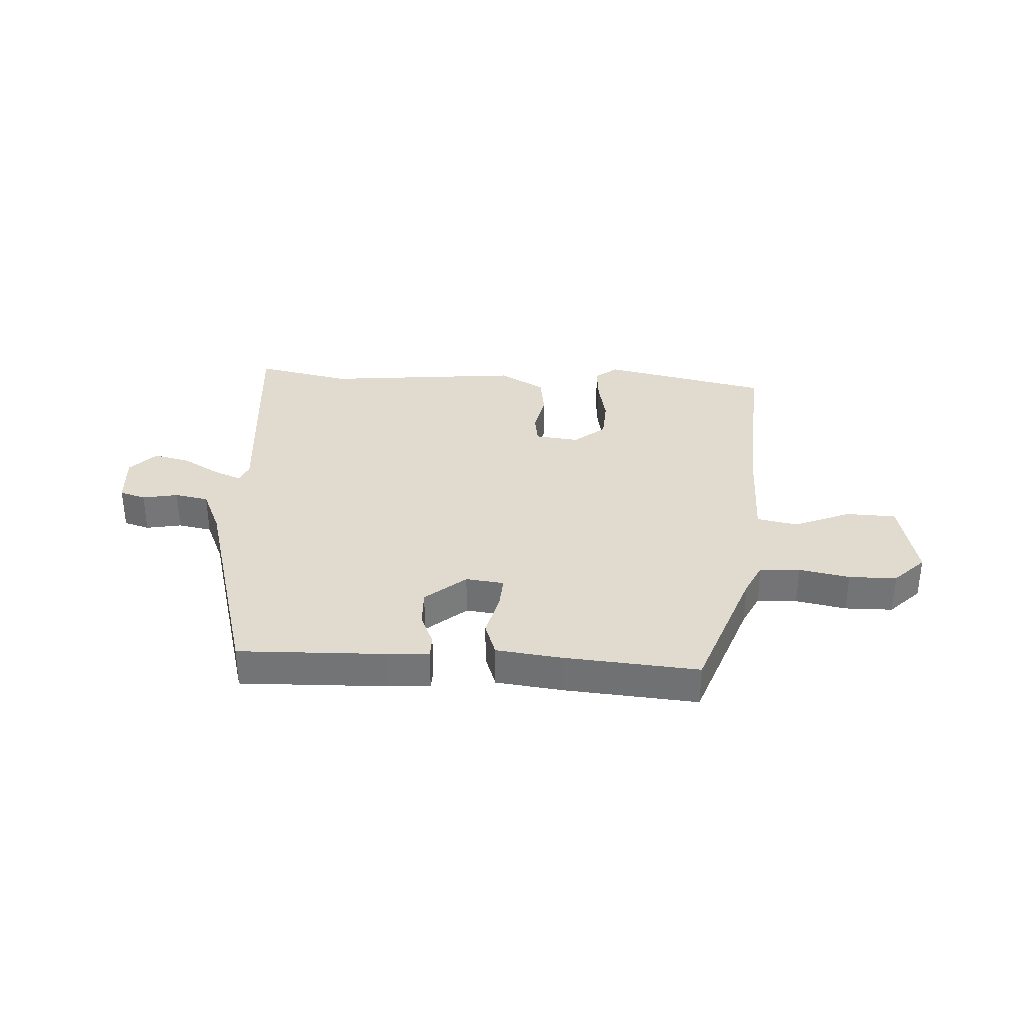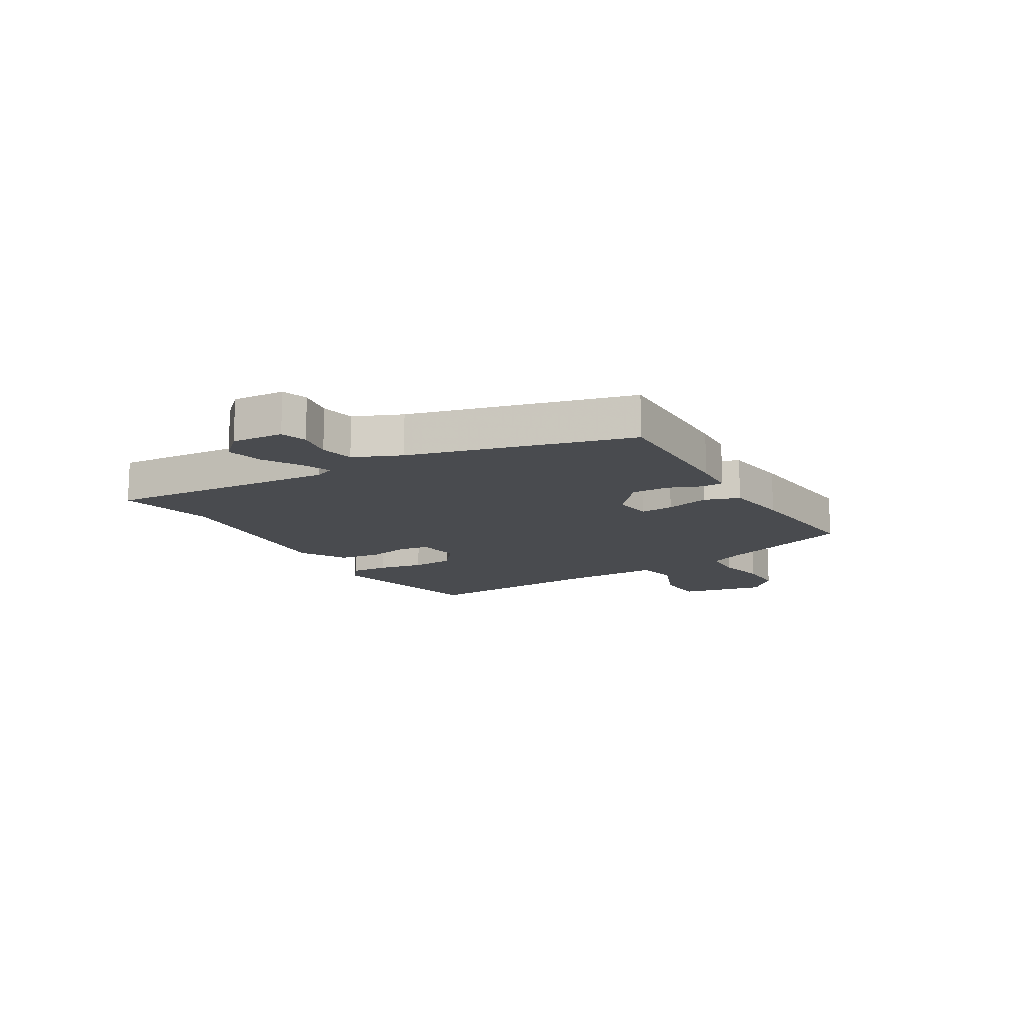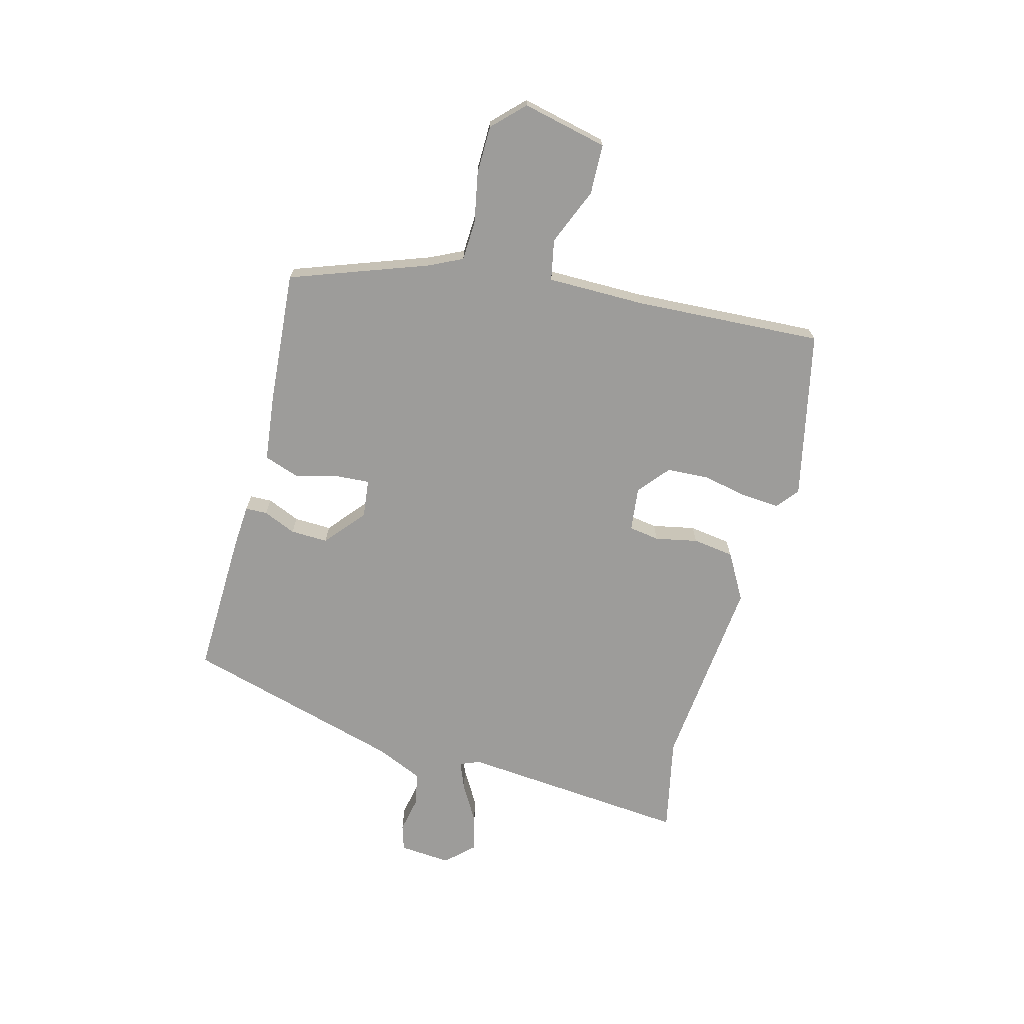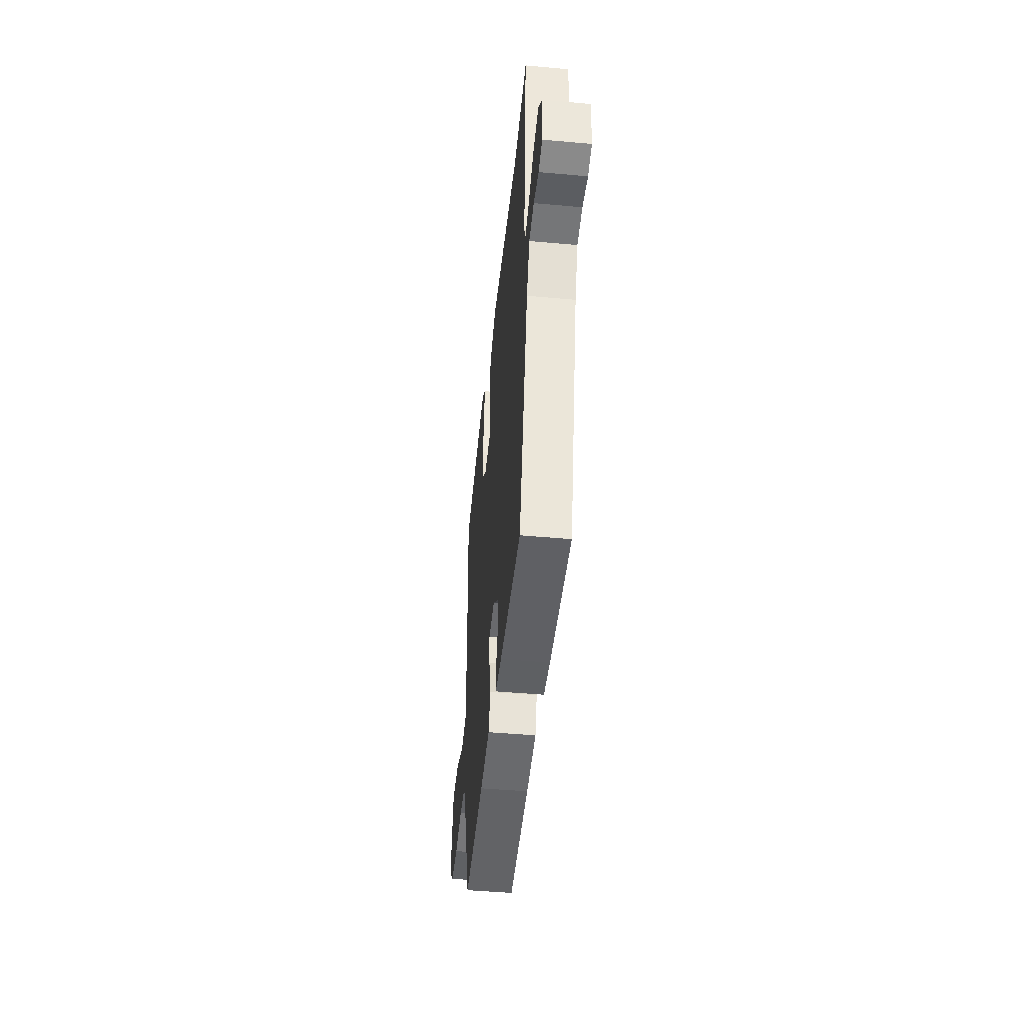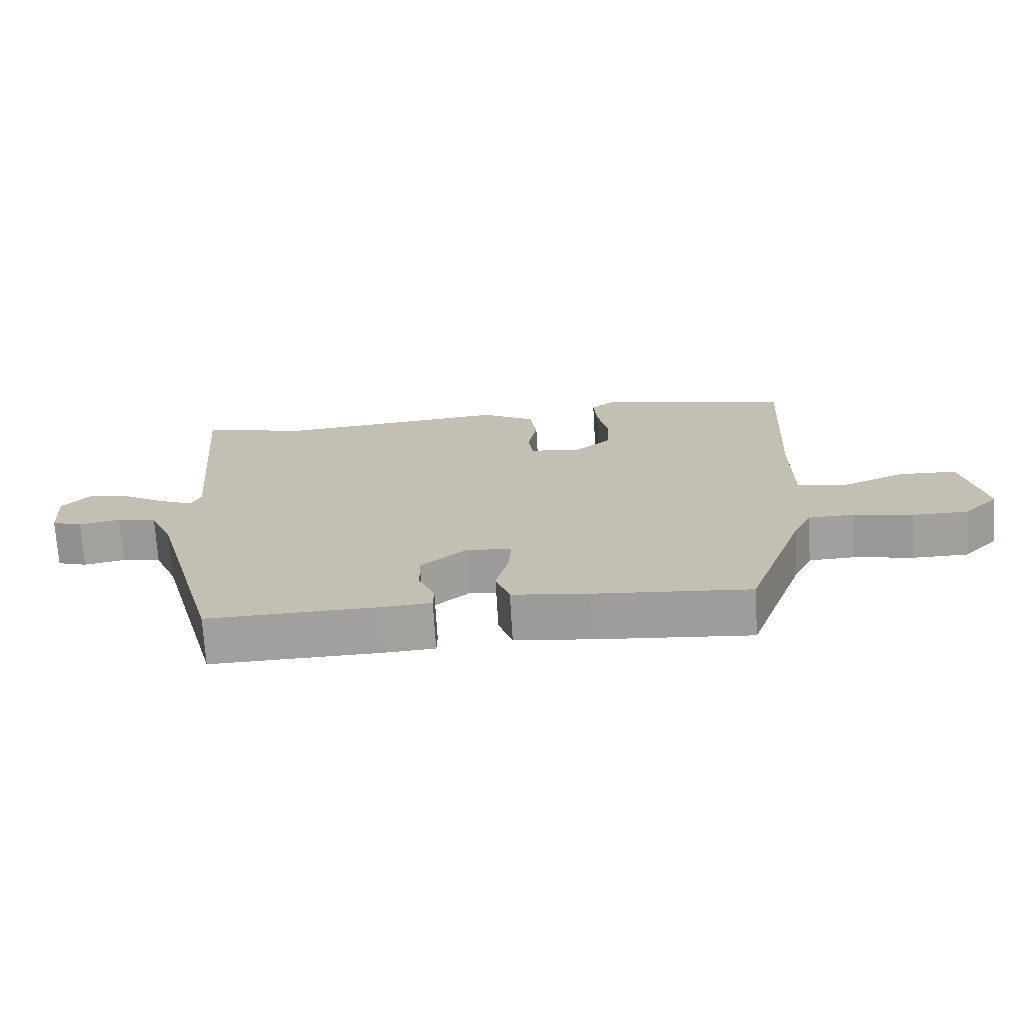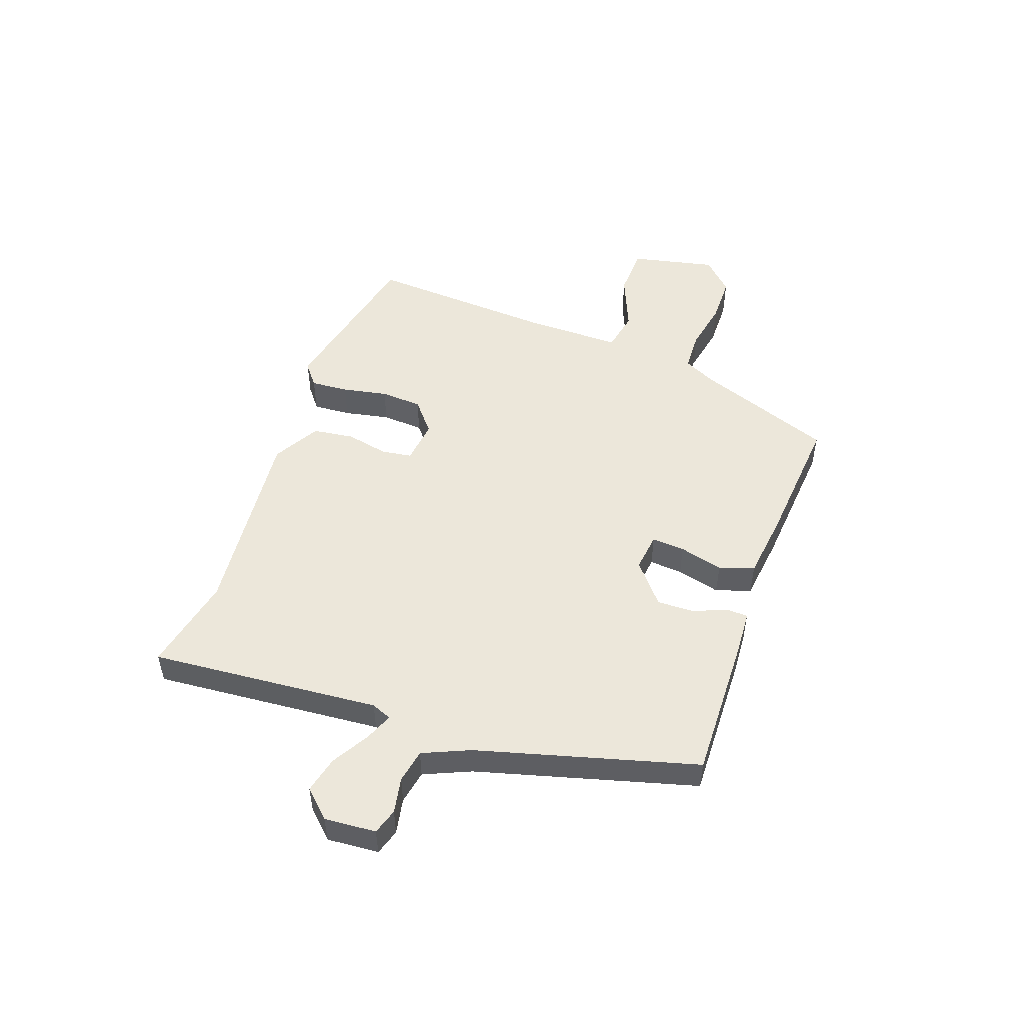
<metadata>
{"format":"obj","ext":"obj","renderer":"f3d","projection":"perspective","resolution":1024,"background":"white","views":[{"elev":33.6,"azim":-176.7,"up":"+Y"},{"elev":-13.8,"azim":121.2,"up":"+Y"},{"elev":-70.0,"azim":-104.9,"up":"+Y"},{"elev":-46.2,"azim":84.1,"up":"+Z"},{"elev":-71.5,"azim":-176.6,"up":"+Z"},{"elev":50.8,"azim":109.8,"up":"+Y"}]}
</metadata>
<code>
v 0.414 0.07 -0.47
v 0.16 0.07 -0.463
v 0.085 0.07 -0.458
v 0.084 0.07 -0.42
v 0.108 0.07 -0.363
v 0.11 0.07 -0.298
v 0.04 0.07 -0.239
v -0.027 0.07 -0.247
v -0.023 0.07 -0.305
v -0.004 0.07 -0.381
v -0.025 0.07 -0.442
v -0.14 0.07 -0.456
v -0.373 0.07 -0.475
v -0.459 0.07 -0.237
v -0.487 0.07 -0.179
v -0.557 0.07 -0.176
v -0.645 0.07 -0.193
v -0.728 0.07 -0.192
v -0.781 0.07 -0.139
v -0.748 0.07 0.009
v -0.661 0.07 0.012
v -0.562 0.07 -0.029
v -0.491 0.07 -0.015
v -0.491 0.07 0.155
v -0.509 0.07 0.482
v -0.218 0.07 0.545
v -0.179 0.07 0.514
v -0.184 0.07 0.448
v -0.2 0.07 0.369
v -0.196 0.07 0.296
v -0.142 0.07 0.251
v -0.065 0.07 0.26
v -0.057 0.07 0.313
v -0.072 0.07 0.387
v -0.062 0.07 0.459
v 0.019 0.07 0.505
v 0.361 0.07 0.471
v 0.528 0.07 0.506
v 0.493 0.07 0.105
v 0.507 0.07 0.07
v 0.556 0.07 0.09
v 0.621 0.07 0.128
v 0.685 0.07 0.143
v 0.729 0.07 0.096
v 0.722 0.07 0.006
v 0.677 0.07 -0.008
v 0.615 0.07 0.004
v 0.556 0.07 -0.007
v 0.52 0.07 -0.089
v 0.414 0 -0.47
v 0.16 0 -0.463
v 0.085 0 -0.458
v 0.084 0 -0.42
v 0.108 0 -0.363
v 0.11 0 -0.298
v 0.04 0 -0.239
v -0.027 0 -0.247
v -0.023 0 -0.305
v -0.004 0 -0.381
v -0.025 0 -0.442
v -0.14 0 -0.456
v -0.373 0 -0.475
v -0.459 0 -0.237
v -0.487 0 -0.179
v -0.557 0 -0.176
v -0.645 0 -0.193
v -0.728 0 -0.192
v -0.781 0 -0.139
v -0.748 0 0.009
v -0.661 0 0.012
v -0.562 0 -0.029
v -0.491 0 -0.015
v -0.491 0 0.155
v -0.509 0 0.482
v -0.218 0 0.545
v -0.179 0 0.514
v -0.184 0 0.448
v -0.2 0 0.369
v -0.196 0 0.296
v -0.142 0 0.251
v -0.065 0 0.26
v -0.057 0 0.313
v -0.072 0 0.387
v -0.062 0 0.459
v 0.019 0 0.505
v 0.361 0 0.471
v 0.528 0 0.506
v 0.493 0 0.105
v 0.507 0 0.07
v 0.556 0 0.09
v 0.621 0 0.128
v 0.685 0 0.143
v 0.729 0 0.096
v 0.722 0 0.006
v 0.677 0 -0.008
v 0.615 0 0.004
v 0.556 0 -0.007
v 0.52 0 -0.089
f 44 45 46 47
f 44 47 48
f 41 42 43 44
f 40 41 44 48
f 37 38 39
f 35 36 37 39
f 33 34 35 39
f 32 33 39 40
f 31 32 40 48
f 26 27 28 29
f 24 25 26 29
f 23 24 29 30
f 19 20 21 22
f 19 22 23
f 16 17 18 19
f 15 16 19 23
f 14 15 23 30
f 9 10 11 12
f 8 9 12 13
f 2 3 4 5
f 49 1 2 5
f 49 5 6
f 31 48 49 6
f 30 31 6 7
f 8 13 14 30
f 7 8 30
f 96 95 94 93
f 97 96 93
f 93 92 91 90
f 97 93 90 89
f 88 87 86
f 88 86 85 84
f 88 84 83 82
f 89 88 82 81
f 97 89 81 80
f 78 77 76 75
f 78 75 74 73
f 79 78 73 72
f 71 70 69 68
f 72 71 68
f 68 67 66 65
f 72 68 65 64
f 79 72 64 63
f 61 60 59 58
f 62 61 58 57
f 54 53 52 51
f 54 51 50 98
f 55 54 98
f 55 98 97 80
f 56 55 80 79
f 79 63 62 57
f 79 57 56
f 1 50 51 2
f 2 51 52 3
f 3 52 53 4
f 4 53 54 5
f 5 54 55 6
f 6 55 56 7
f 7 56 57 8
f 8 57 58 9
f 9 58 59 10
f 10 59 60 11
f 11 60 61 12
f 12 61 62 13
f 13 62 63 14
f 14 63 64 15
f 15 64 65 16
f 16 65 66 17
f 17 66 67 18
f 18 67 68 19
f 19 68 69 20
f 20 69 70 21
f 21 70 71 22
f 22 71 72 23
f 23 72 73 24
f 24 73 74 25
f 25 74 75 26
f 26 75 76 27
f 27 76 77 28
f 28 77 78 29
f 29 78 79 30
f 30 79 80 31
f 31 80 81 32
f 32 81 82 33
f 33 82 83 34
f 34 83 84 35
f 35 84 85 36
f 36 85 86 37
f 37 86 87 38
f 38 87 88 39
f 39 88 89 40
f 40 89 90 41
f 41 90 91 42
f 42 91 92 43
f 43 92 93 44
f 44 93 94 45
f 45 94 95 46
f 46 95 96 47
f 47 96 97 48
f 48 97 98 49
f 49 98 50 1

</code>
